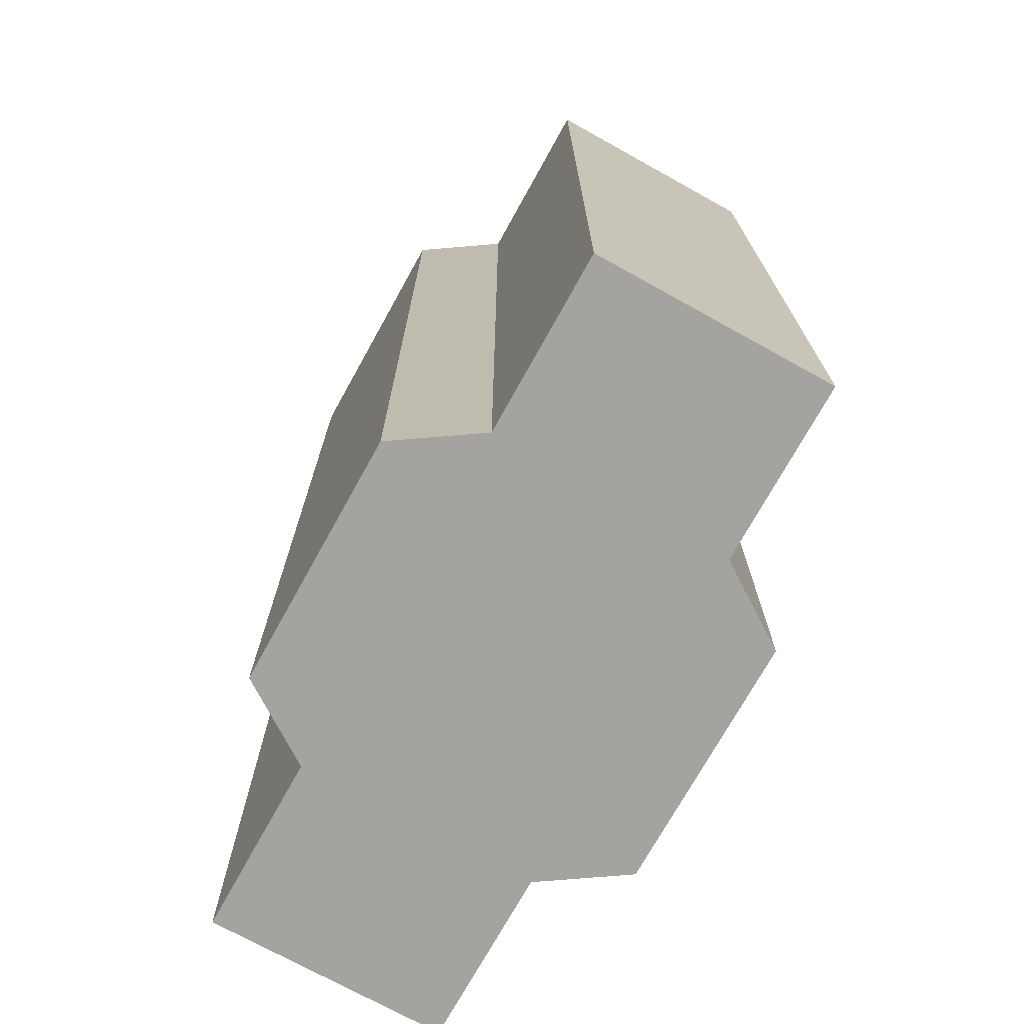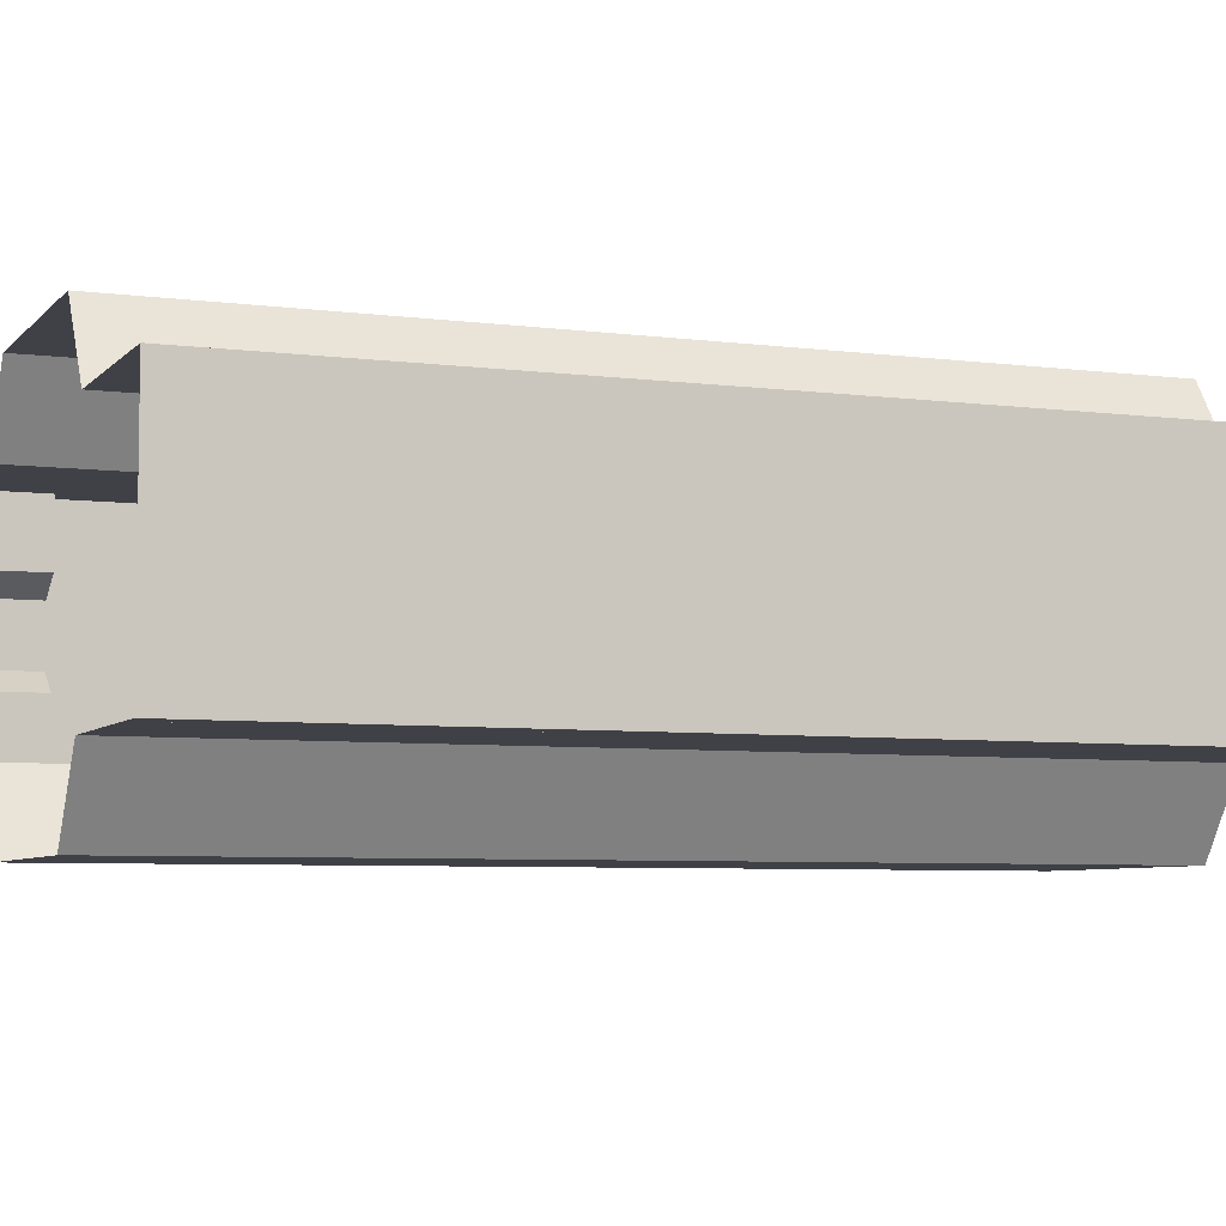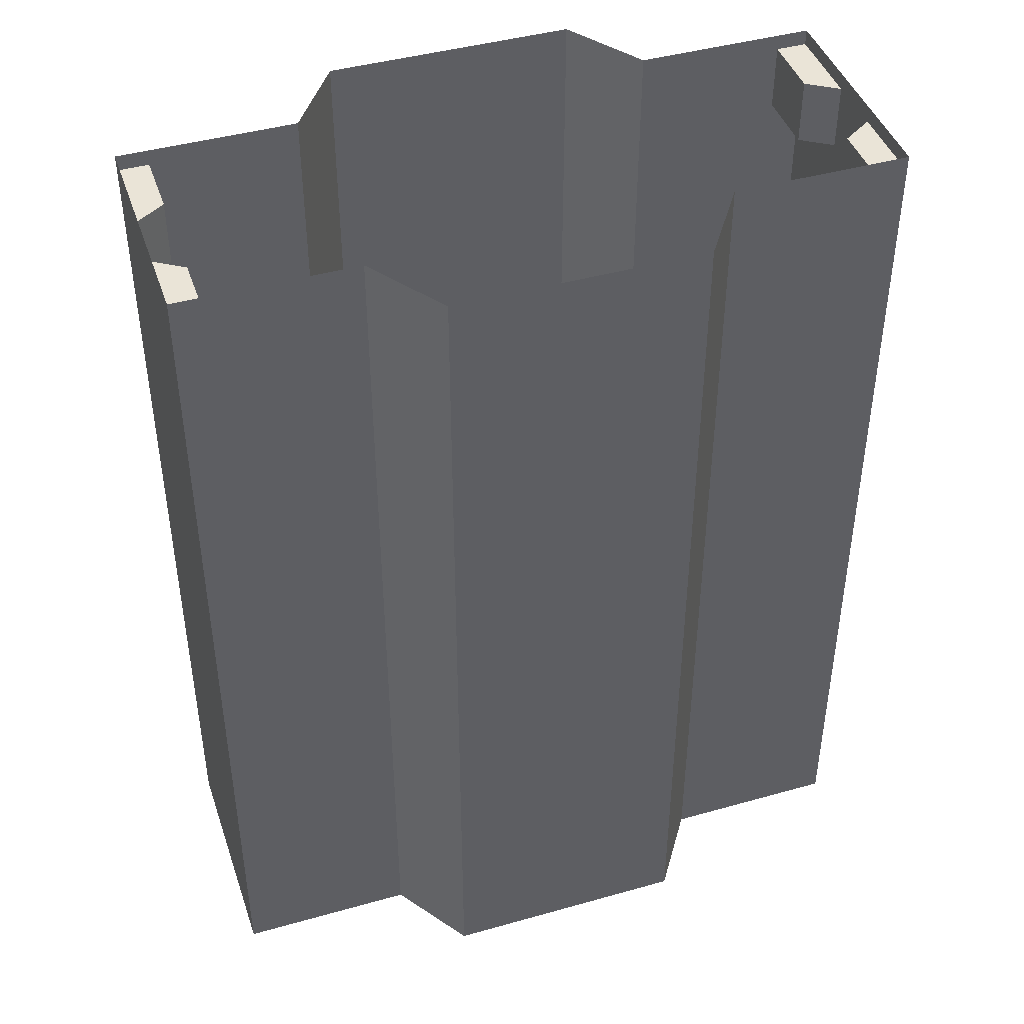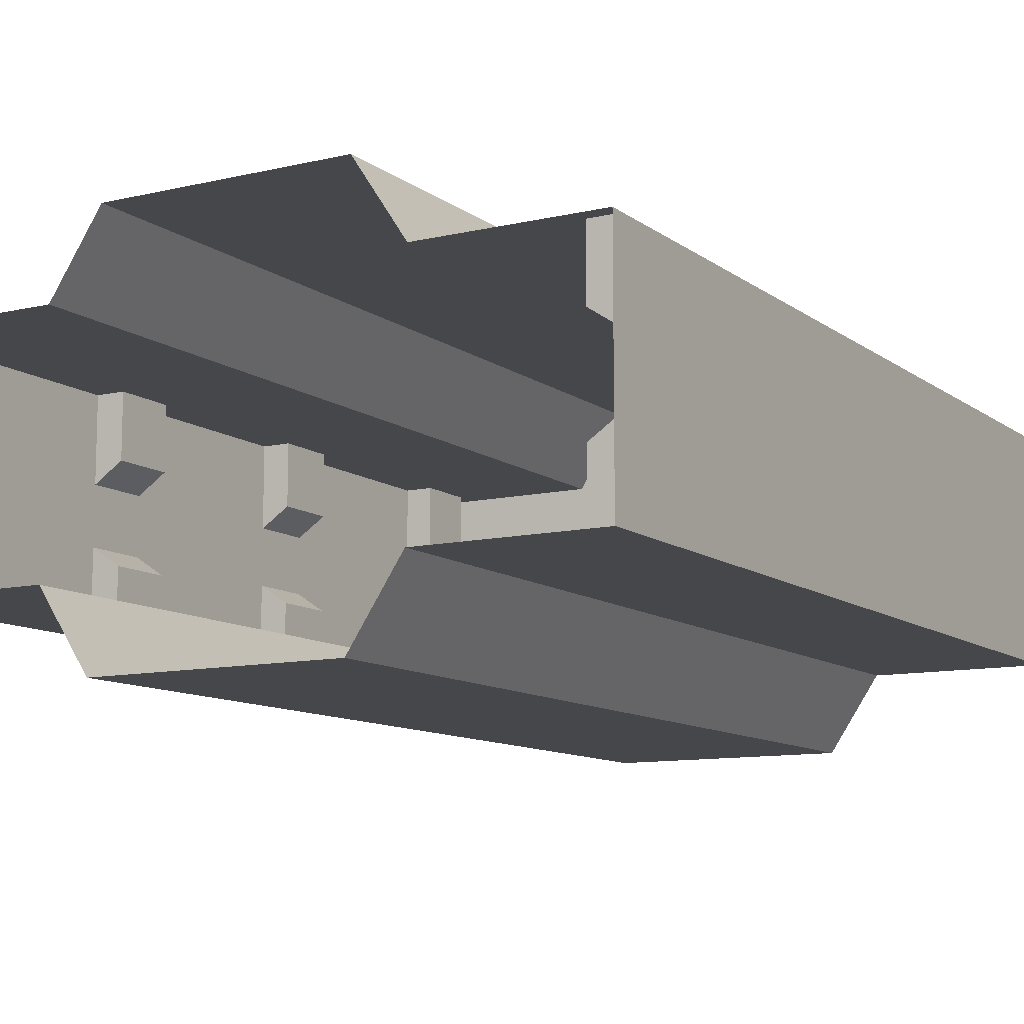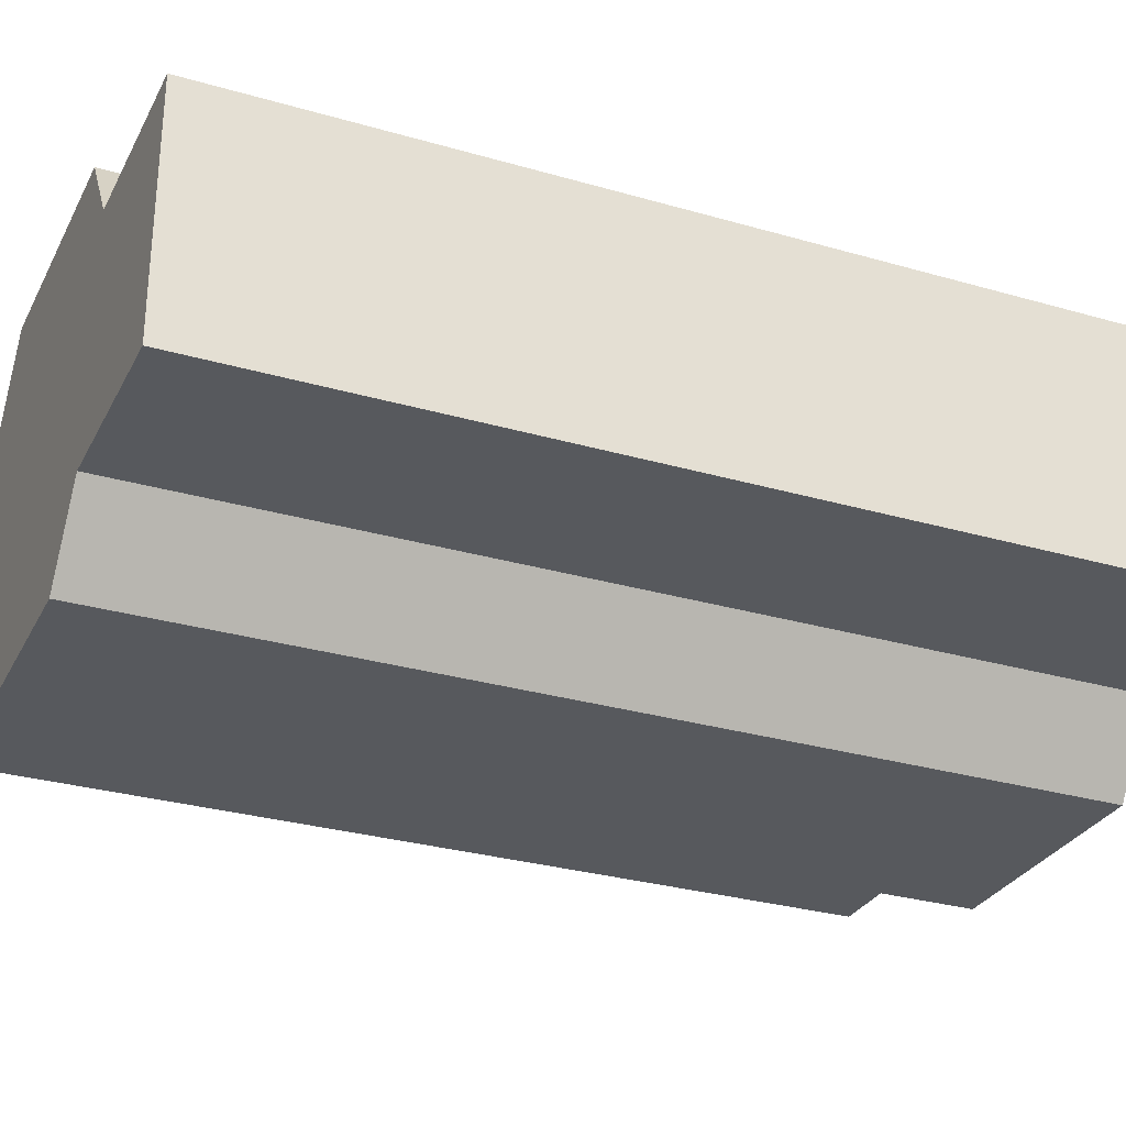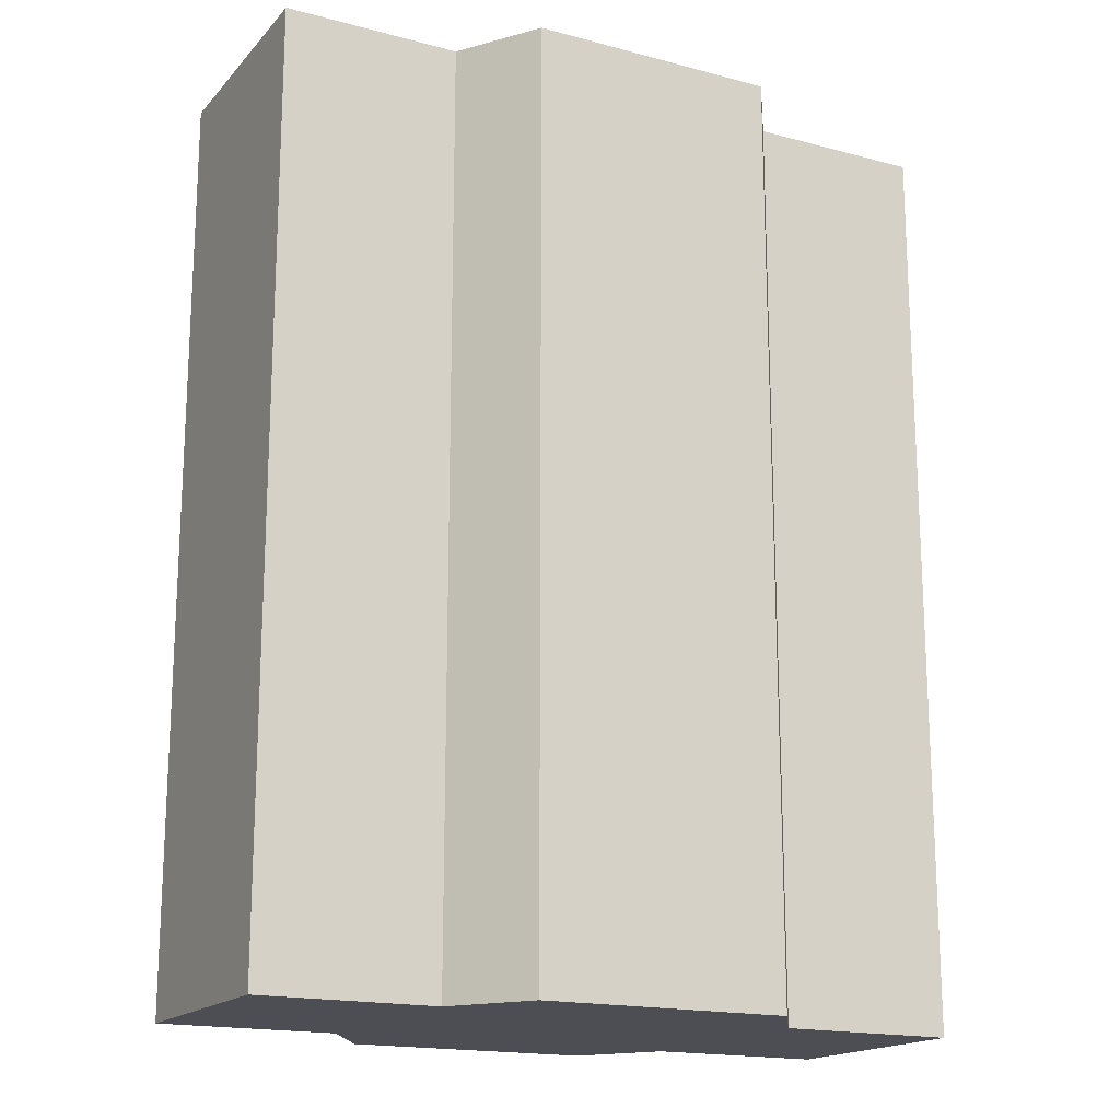
<metadata>
{"format":"obj","ext":"obj","renderer":"f3d","projection":"perspective","resolution":1024,"background":"white","views":[{"elev":-73.0,"azim":-119.0,"up":"+Z"},{"elev":-6.0,"azim":68.2,"up":"+Y"},{"elev":43.6,"azim":-18.4,"up":"+Z"},{"elev":-10.6,"azim":30.3,"up":"+Y"},{"elev":-29.6,"azim":-113.1,"up":"+Y"},{"elev":-17.4,"azim":152.2,"up":"+Z"}]}
</metadata>
<code>
o oolite_rock_hermit_dock.obj
v 97.34 32.45 -228.1
v 88.88 32.45 -228.1
v 97.34 8.366 -246.4
v 97.34 8.366 -228.1
v 88.88 32.45 -246.4
v 88.88 13.97 -246.4
v 88.88 13.97 -228.1
v 97.34 32.45 -253.5
v 48.67 32.45 -253.5
v 34.07 54.28 -253.5
v -34.07 54.28 -253.5
v -88.88 32.45 -228.1
v -97.34 8.366 -246.4
v -88.88 13.97 -246.4
v -88.88 32.45 -246.4
v -88.88 13.97 -228.1
v -97.34 32.45 -228.1
v -97.34 8.366 -228.1
v -48.67 32.45 -253.5
v -97.34 32.45 -253.5
v 97.34 -8.366 -228.1
v 97.34 -8.366 -246.4
v 88.88 -13.97 -246.4
v 88.88 -32.45 -246.4
v 97.34 -32.45 -228.1
v 88.88 -13.97 -228.1
v 88.88 -32.45 -228.1
v 97.34 -32.45 -253.5
v 48.67 -32.45 -253.5
v 34.07 -54.28 -253.5
v -34.07 -54.28 -253.5
v -88.88 -13.97 -246.4
v -88.88 -32.45 -246.4
v -97.34 -32.45 -228.1
v -88.88 -32.45 -228.1
v -97.34 -8.366 -246.4
v -97.34 -8.366 -228.1
v -88.88 -13.97 -228.1
v -48.67 -32.45 -253.5
v -97.34 -32.45 -253.5
v 88.88 13.97 -169.5
v 88.88 32.45 -169.5
v 97.34 8.366 -169.5
v -88.88 32.45 -169.5
v -88.88 13.97 -169.5
v -97.34 8.366 -169.5
v 97.34 -8.366 -169.5
v 88.88 -13.97 -169.5
v 88.88 -32.45 -169.5
v -88.88 -13.97 -169.5
v -88.88 -32.45 -169.5
v -97.34 -8.366 -169.5
v 97.34 32.45 -151.2
v 88.88 32.45 -151.2
v 88.88 13.97 -151.2
v 97.34 8.366 -151.2
v -88.88 32.45 -151.2
v -88.88 13.97 -151.2
v -97.34 32.45 -151.2
v -97.34 8.366 -151.2
v 97.34 -8.366 -151.2
v 97.34 -32.45 -151.2
v 88.88 -13.97 -151.2
v 88.88 -32.45 -151.2
v -97.34 -32.45 -151.2
v -88.88 -32.45 -151.2
v -97.34 -8.366 -151.2
v -88.88 -13.97 -151.2
v 97.34 32.45 -76.48
v 97.34 8.366 -76.48
v 88.88 32.45 -76.48
v 88.88 32.45 -94.74
v 88.88 13.97 -76.48
v 88.88 13.97 -94.74
v 97.34 8.366 -94.74
v -88.88 13.97 -94.74
v -88.88 32.45 -94.74
v -88.88 32.45 -76.48
v -97.34 32.45 -76.48
v -97.34 8.366 -94.74
v -88.88 13.97 -76.48
v -97.34 8.366 -76.48
v 97.34 -8.366 -76.48
v 97.34 -32.45 -76.48
v 97.34 -8.366 -94.74
v 88.88 -13.97 -94.74
v 88.88 -13.97 -76.48
v 88.88 -32.45 -94.74
v 88.88 -32.45 -76.48
v -88.88 -13.97 -94.74
v -88.88 -32.45 -94.74
v -97.34 -32.45 -76.48
v -88.88 -32.45 -76.48
v -97.34 -8.366 -94.74
v -97.34 -8.366 -76.48
v -88.88 -13.97 -76.48
v 97.34 32.45 -4.35
v 97.34 8.366 -4.35
v 88.88 32.45 -4.35
v 88.88 32.45 -22.61
v 88.88 13.97 -4.35
v 88.88 13.97 -22.61
v 97.34 8.366 -22.61
v 97.34 32.45 0
v 48.67 32.45 0
v 34.07 54.28 0
v -34.07 54.28 0
v -48.67 32.45 0
v -88.88 13.97 -22.61
v -88.88 32.45 -22.61
v -88.88 32.45 -4.35
v -97.34 32.45 -4.35
v -97.34 8.366 -22.61
v -88.88 13.97 -4.35
v -97.34 8.366 -4.35
v -97.34 32.45 0
v 97.34 -32.45 -4.35
v 88.88 -13.97 -22.61
v 97.34 -8.366 -4.35
v 97.34 -8.366 -22.61
v 88.88 -13.97 -4.35
v 88.88 -32.45 -22.61
v 88.88 -32.45 -4.35
v 97.34 -32.45 0
v 48.67 -32.45 0
v 34.07 -54.28 0
v -34.07 -54.28 0
v -88.88 -13.97 -22.61
v -97.34 -8.366 -22.61
v -88.88 -32.45 -22.61
v -88.88 -32.45 -4.35
v -88.88 -13.97 -4.35
v -97.34 -8.366 -4.35
v -97.34 -32.45 -4.35
v -48.67 -32.45 0
v -97.34 -32.45 0
g oolite_rock_hermit_dock.obj_Rock_Hermit_dock
f 9 106 10
f 12 16 15
f 15 16 14
f 19 116 20
f 28 104 8
f 28 124 104
f 31 126 30
f 31 127 126
f 32 38 33
f 33 38 35
f 40 135 39
f 40 136 135
f 45 58 46
f 47 63 61
f 48 63 47
f 58 60 46
f 92 96 95
f 93 96 92
f 105 106 9
f 108 116 19
f 110 114 109
f 111 114 110
f 118 122 121
f 122 123 121
f 129 132 128
f 129 133 132
f 1 7 4
f 2 7 1
f 8 105 9
f 11 108 19
f 12 17 16
f 17 18 16
f 20 136 40
f 22 26 21
f 23 26 22
f 29 124 28
f 29 125 124
f 36 38 32
f 37 38 36
f 39 127 31
f 39 135 127
f 43 55 41
f 43 56 55
f 44 58 45
f 52 68 50
f 57 58 44
f 67 68 52
f 72 73 71
f 72 74 73
f 79 81 78
f 79 82 81
f 85 87 83
f 86 87 85
f 101 103 98
f 102 103 101
f 104 105 8
f 107 108 11
f 112 114 111
f 112 115 114
f 116 136 20
f 119 121 117
f 121 123 117
f 5 7 2
f 6 7 5
f 10 107 11
f 21 26 25
f 26 27 25
f 30 125 29
f 30 126 125
f 41 55 42
f 42 55 54
f 50 68 51
f 51 68 66
f 57 59 58
f 59 60 58
f 61 63 62
f 63 64 62
f 73 75 70
f 74 75 73
f 77 81 76
f 78 81 77
f 83 87 84
f 87 89 84
f 90 96 91
f 91 96 93
f 97 101 98
f 99 101 97
f 106 107 10
f 109 114 113
f 114 115 113
f 128 132 130
f 130 132 131
f 3 7 6
f 4 7 3
f 9 28 8
f 9 29 28
f 9 39 29
f 10 39 9
f 11 19 10
f 14 16 13
f 16 18 13
f 19 39 10
f 20 39 19
f 20 40 39
f 24 26 23
f 24 27 26
f 29 31 30
f 29 39 31
f 34 38 37
f 35 38 34
f 49 63 48
f 49 64 63
f 54 55 53
f 55 56 53
f 65 68 67
f 66 68 65
f 69 73 70
f 71 73 69
f 76 81 80
f 81 82 80
f 86 88 87
f 88 89 87
f 94 96 90
f 95 96 94
f 100 101 99
f 100 102 101
f 118 121 120
f 120 121 119
f 132 134 131
f 133 134 132

</code>
